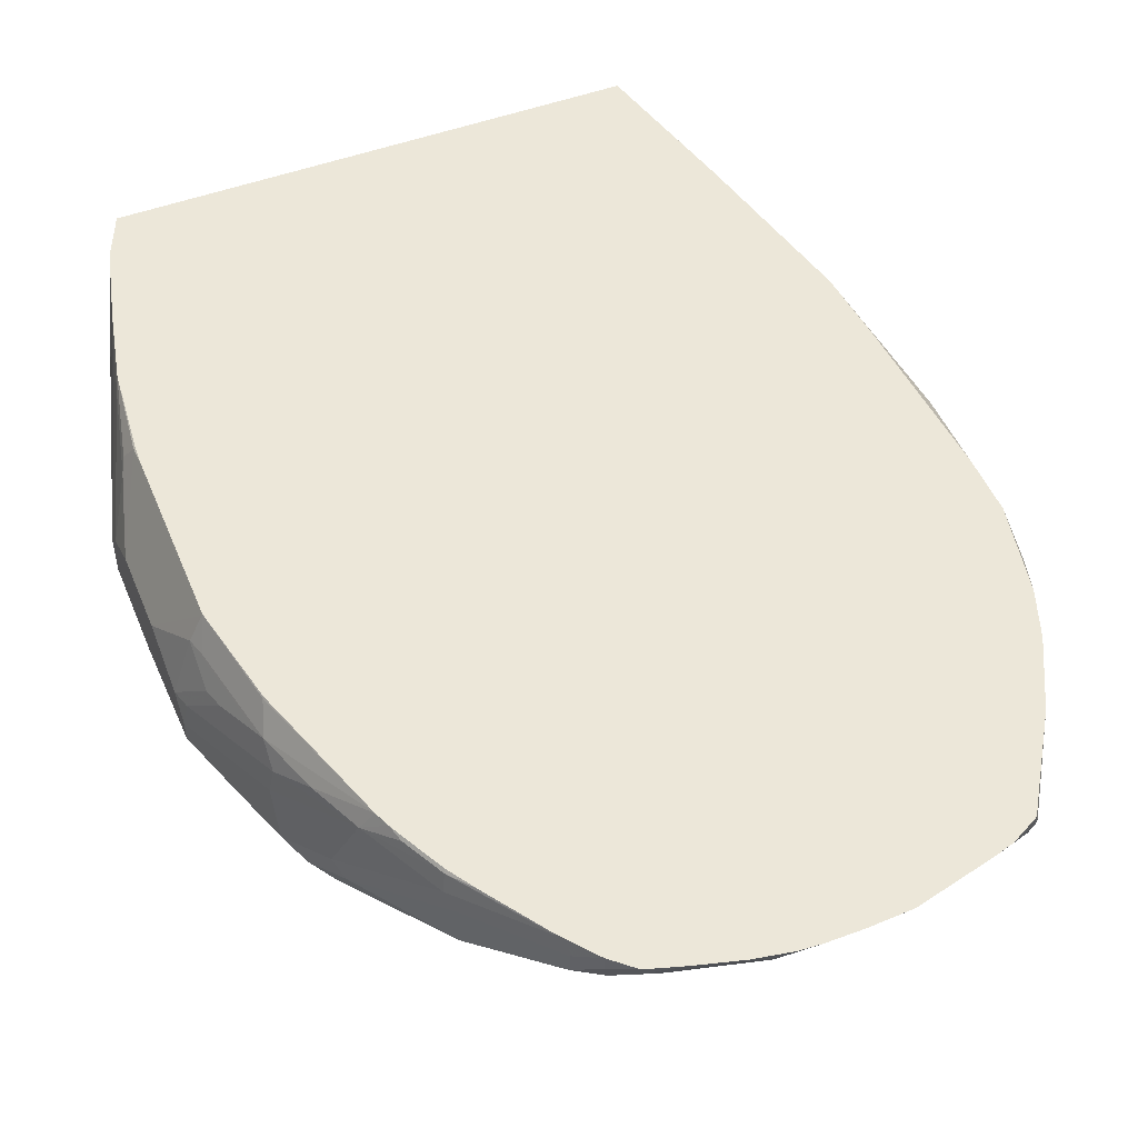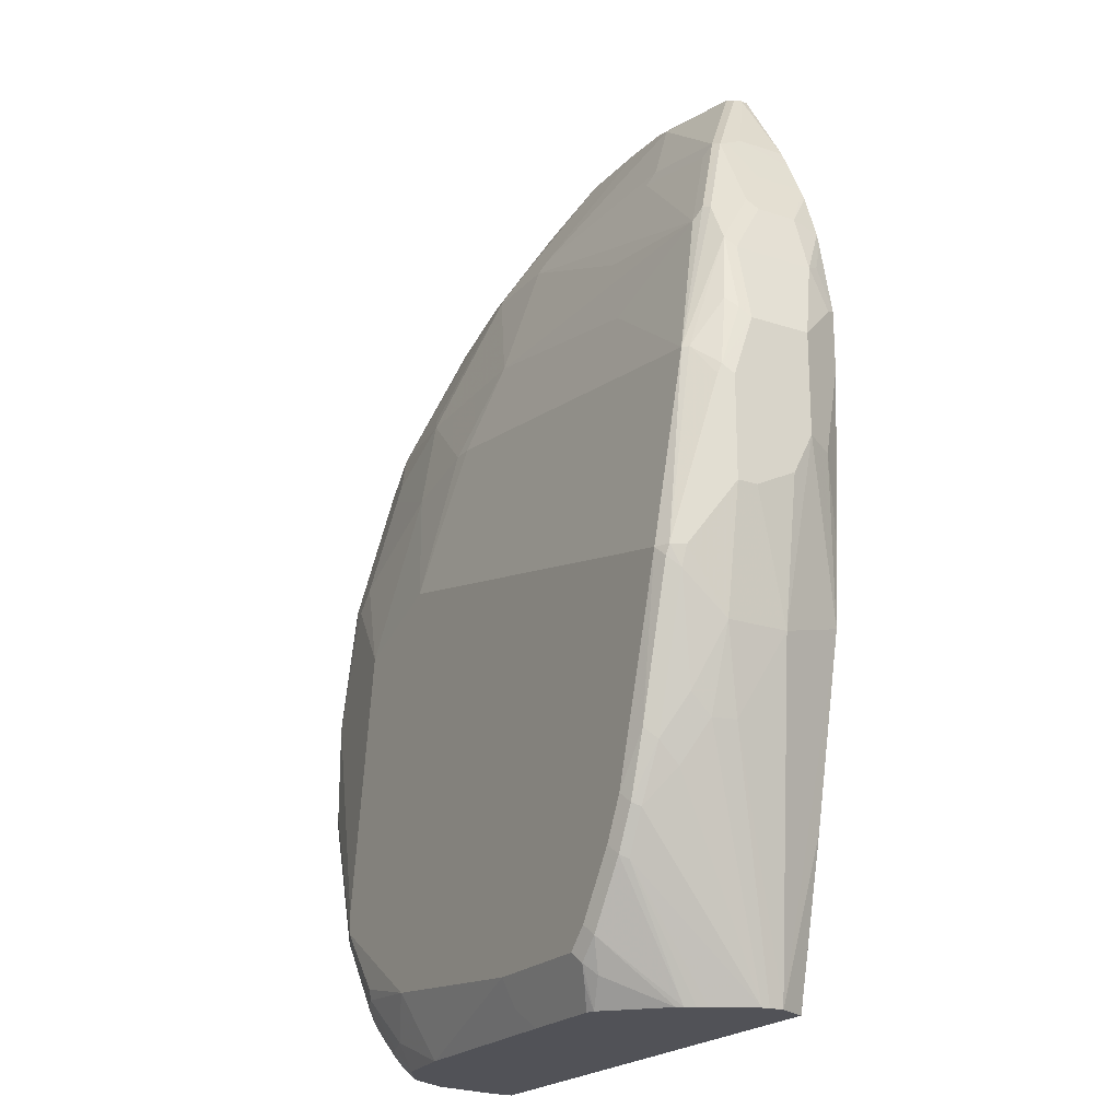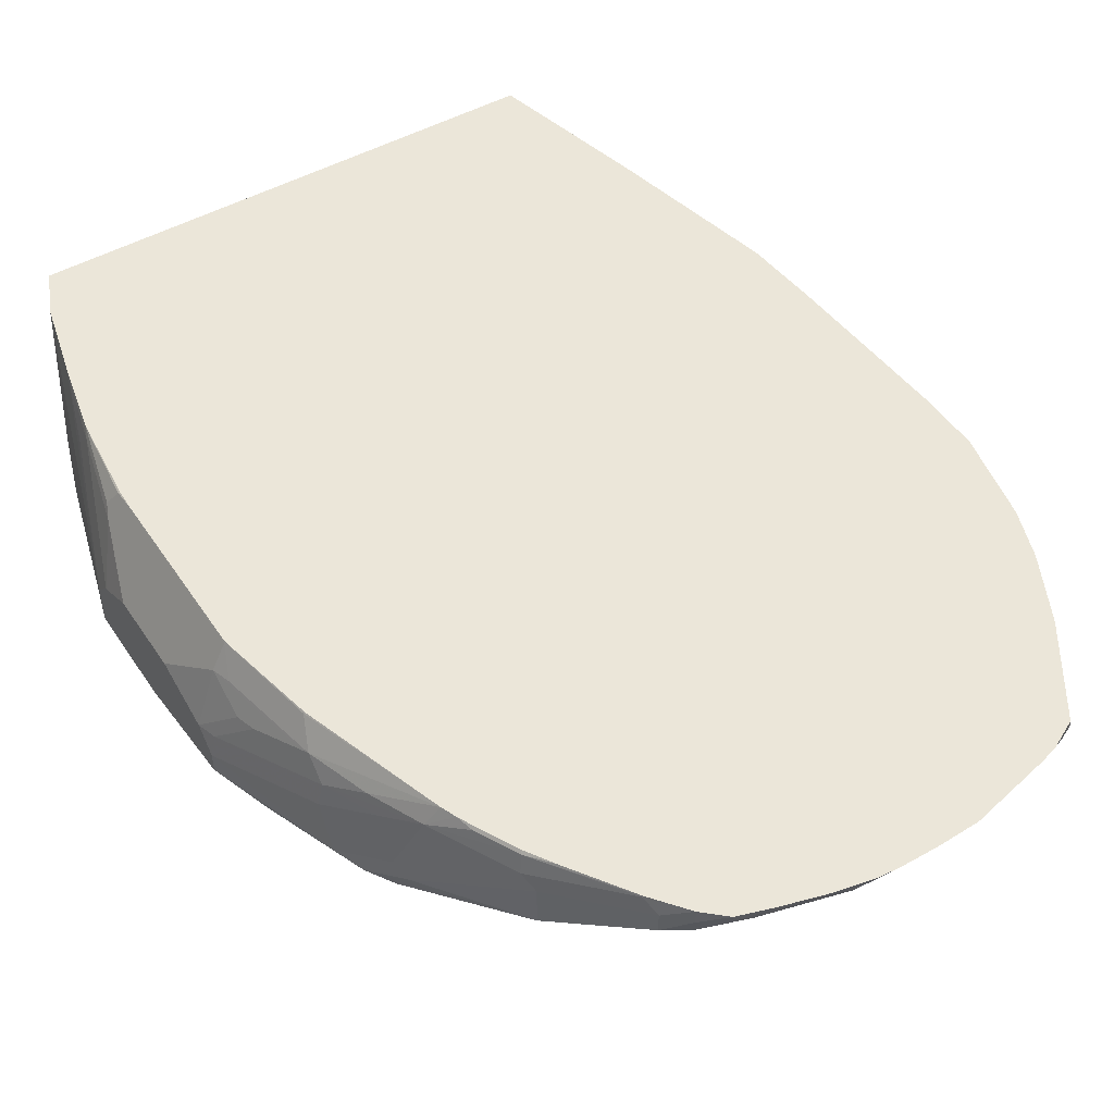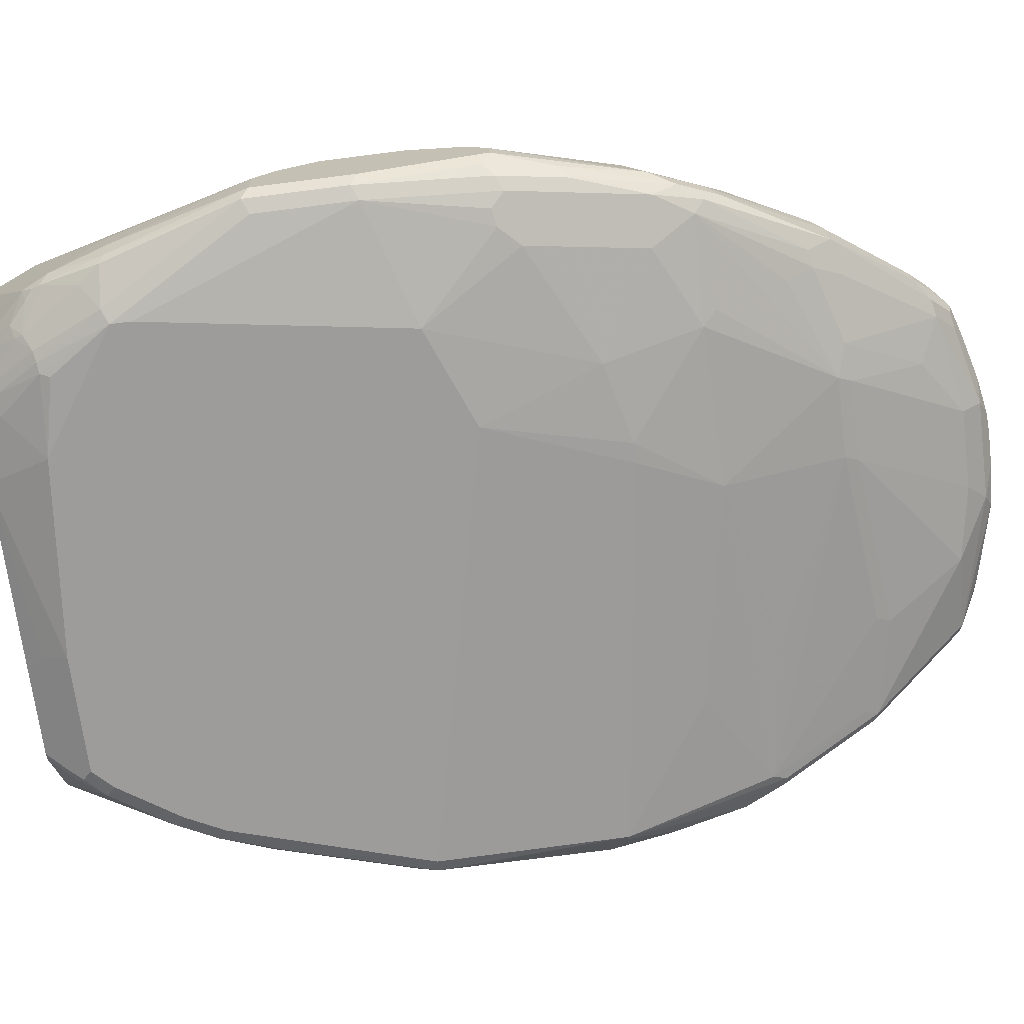
<metadata>
{"format":"obj","ext":"obj","renderer":"f3d","projection":"perspective","resolution":1024,"background":"white","views":[{"elev":50.0,"azim":-22.1,"up":"+Y"},{"elev":-21.4,"azim":59.8,"up":"+Z"},{"elev":48.2,"azim":-32.1,"up":"+Y"},{"elev":-70.0,"azim":-82.7,"up":"+Y"}]}
</metadata>
<code>
v -0.3602 -0.3402 0.4401
v -0.3535 -0.3535 0.4335
v -0.3502 -0.3502 0.4502
v -0.3402 -0.3402 0.5002
v -0.3201 -0.3202 0.5803
v -0.3602 -0.3202 0.4401
v -0.3602 -0.3602 0.3202
v -0.3435 -0.3635 0.4435
v -0.3535 -0.3735 0.3136
v -0.3301 -0.3502 0.5102
v -0.3068 -0.3268 0.6069
v -0.3201 -0.2801 0.5603
v -0.2935 -0.2935 0.6336
v -0.2935 -0.2535 0.6136
v -0.3552 -0.2977 0.4401
v -0.3602 -0.3002 0.4202
v -0.3602 -0.3602 0.2202
v -0.3301 -0.3702 0.4502
v -0.3535 -0.3735 0.2135
v -0.3402 -0.3802 0.3202
v -0.3034 -0.3435 0.5836
v -0.2901 -0.3302 0.6303
v -0.2268 -0.2868 0.747
v -0.2935 -0.3135 0.6336
v -0.3151 -0.2576 0.5603
v -0.2868 -0.3068 0.647
v -0.2268 -0.2468 0.747
v -0.2334 -0.2335 0.7337
v -0.2734 -0.2335 0.6537
v -0.3351 -0.2576 0.4802
v -0.3402 -0.2601 0.4602
v -0.3402 -0.2401 0.4202
v -0.3602 -0.2801 0.3602
v -0.3602 -0.3202 0.2202
v -0.3201 -0.3402 0.08008
v -0.3151 -0.3602 0.07763
v -0.3168 -0.3769 0.4368
v -0.2868 -0.3468 0.5869
v -0.3402 -0.3802 0.2202
v -0.3101 -0.3702 0.07509
v -0.2734 -0.3935 0.07339
v -0.2601 -0.4002 0.1001
v -0.2201 -0.4002 0.3602
v -0.3001 -0.3802 0.4401
v -0.2801 -0.3402 0.6203
v -0.2234 -0.3035 0.7237
v -0.2 -0.3002 0.7403
v -0.1934 -0.2935 0.7536
v -0.1267 -0.2468 0.847
v -0.1434 -0.2435 0.8437
v -0.1667 -0.2468 0.827
v -0.3151 -0.2376 0.5402
v -0.2951 -0.2376 0.6002
v -0.1667 -0.2268 0.827
v -0.1734 -0.2134 0.8137
v -0.2301 -0.2151 0.7304
v -0.2501 -0.2151 0.6903
v -0.2551 -0.2121 0.6748
v -0.2609 -0.2121 0.6603
v -0.3201 -0.2401 0.5202
v -0.3351 -0.2376 0.4401
v -0.3268 -0.2134 0.4202
v -0.3602 -0.2801 0.2802
v -0.3602 -0.3002 0.2402
v -0.3201 -0.2201 0.1401
v -0.3201 -0.2401 0.1201
v -0.3001 -0.2121 0.0601
v -0.2801 -0.2121 -0.01999
v -0.3151 -0.2902 0.07009
v -0.3001 -0.3402 0.02006
v -0.2935 -0.3535 0.01337
v -0.2801 -0.3802 0.4602
v -0.2768 -0.3769 0.4769
v -0.2601 -0.3602 0.5603
v -0.2567 -0.3568 0.577
v -0.2601 -0.4002 0.08008
v -0.2935 -0.3735 0.05341
v -0.2401 -0.3852 0.002531
v -0.2301 -0.3902 0.005075
v -0.12 -0.4002 0.4003
v -0.1601 -0.3802 0.5202
v -0.1767 -0.3568 0.6169
v -0.19 -0.3502 0.6303
v -0.09999 -0.3202 0.7403
v -0.2 -0.3202 0.7003
v -0.2067 -0.3068 0.727
v -0.13 -0.3101 0.7503
v -0.08666 -0.2668 0.827
v -0.02665 -0.2468 0.8671
v -0.02665 -0.2268 0.8871
v -0.1067 -0.2268 0.8671
v -0.1233 -0.2234 0.8637
v -0.1257 -0.2121 0.866
v -0.1467 -0.2268 0.847
v -0.3068 -0.2134 0.5202
v -0.1467 -0.2121 0.847
v -0.1657 -0.2121 0.823
v -0.1723 -0.2121 0.8145
v -0.2289 -0.2121 0.7279
v -0.2124 -0.2121 0.7545
v -0.2489 -0.2121 0.6879
v -0.3058 -0.2121 0.5202
v -0.3261 -0.2121 0.4202
v -0.3268 -0.2134 0.2202
v -0.3402 -0.2401 0.2202
v -0.3351 -0.2301 0.2101
v -0.3161 -0.2121 0.1321
v -0.2601 -0.2121 -0.06616
v -0.2601 -0.234 -0.06616
v -0.2935 -0.3402 0.006677
v -0.2868 -0.3402 -0.00661
v -0.2901 -0.3502 0.005075
v -0.2801 -0.3552 -0.002464
v -0.2534 -0.3735 -0.00661
v -0.2201 -0.3935 0.006677
v -0.2168 -0.3968 0.01676
v -0.14 -0.4002 8.059e-05
v -0.2501 -0.3702 -0.015
v -0.2101 -0.3702 -0.04496
v -0.2 -0.3752 -0.04251
v 0.3301 -0.3752 0.4902
v -0.06001 -0.3802 0.5402
v -0.08003 -0.3802 0.5402
v 0.3201 -0.4002 0.3002
v -0.01996 -0.3602 0.6203
v -0.01996 -0.3202 0.7403
v -0.09336 -0.3135 0.7536
v 0.05331 -0.2468 0.8671
v 0.07333 -0.2268 0.8871
v 0.007968 -0.2121 0.8965
v -0.01192 -0.2121 0.8951
v -0.04802 -0.2121 0.8884
v -0.09202 -0.2121 0.8764
v -0.3261 -0.2121 0.2402
v -0.3253 -0.2121 0.2202
v 0.2464 -0.2121 -0.06616
v -0.2469 -0.3006 -0.06616
v -0.2601 -0.3602 -0.01999
v -0.2467 -0.3402 -0.04666
v -0.1801 -0.3802 -0.03997
v -0.1151 -0.3752 -0.06616
v 0.06001 -0.4002 -0.01999
v -0.2401 -0.3552 -0.04251
v -0.2301 -0.3502 -0.05495
v -0.1805 -0.367 -0.06616
v -0.1801 -0.3671 -0.06616
v -0.1801 -0.3735 -0.05335
v 0.3351 -0.3702 0.4902
v 0.3351 -0.3502 0.5502
v 0.3351 -0.3302 0.6102
v 0.3151 -0.3302 0.6503
v 0.3068 -0.3335 0.6537
v 0.3001 -0.3402 0.6403
v 0.2 -0.3602 0.5803
v 0.3335 -0.3935 0.3002
v 0.2601 -0.4002 0.1001
v 0.2901 -0.3952 0.1501
v 0.3301 -0.3952 0.2902
v 0.1601 -0.3402 0.6603
v 0.1601 -0.3002 0.7603
v 0.1667 -0.2935 0.7737
v -0.01333 -0.3135 0.7536
v 0.1267 -0.2535 0.8537
v 0.08666 -0.2134 0.8938
v 0.04393 -0.2121 0.8965
v 0.2067 -0.2335 0.8537
v 0.2467 -0.2122 -0.06616
v 0.2466 -0.2121 -0.06607
v -0.2388 -0.3147 -0.06616
v 0.08003 -0.3771 -0.06616
v 0.06001 -0.3869 -0.04666
v 0.07002 -0.3952 -0.02998
v 0.1801 -0.4002 -0.01999
v -0.2293 -0.3294 -0.06616
v -0.2212 -0.3413 -0.06616
v -0.2093 -0.3494 -0.06616
v 0.3535 -0.3535 0.4602
v 0.3552 -0.3502 0.4702
v 0.3476 -0.3402 0.5402
v 0.3402 -0.3202 0.6002
v 0.3151 -0.2902 0.6702
v 0.3552 -0.3302 0.5302
v 0.2751 -0.2902 0.7503
v 0.2668 -0.2935 0.7536
v 0.2601 -0.3002 0.7403
v 0.3351 -0.3827 0.2802
v 0.3402 -0.3802 0.3002
v 0.3351 -0.3902 0.3102
v 0.2401 -0.4002 0.0601
v 0.2501 -0.3952 0.05012
v 0.2701 -0.3952 0.09007
v 0.2951 -0.3827 0.1401
v 0.2268 -0.2735 0.7937
v 0.1658 -0.2121 0.8749
v 0.08828 -0.2121 0.8939
v 0.08603 -0.2121 0.8944
v 0.2151 -0.2301 0.8504
v 0.2 -0.2201 0.8604
v 0.1835 -0.2121 0.8694
v 0.2601 -0.2401 -0.06616
v 0.2828 -0.2121 0.08677
v 0.1662 -0.3771 -0.06616
v 0.19 -0.3952 -0.02998
v 0.2101 -0.3952 -0.01
v 0.2 -0.4002 8.059e-05
v 0.3602 -0.3402 0.4602
v 0.3602 -0.3202 0.5202
v 0.3602 -0.3402 0.3602
v 0.3402 -0.2401 0.6002
v 0.3201 -0.2801 0.6603
v 0.2935 -0.2601 0.7137
v 0.2734 -0.2801 0.7536
v 0.2668 -0.2601 0.767
v 0.3151 -0.3627 0.1802
v 0.3402 -0.3402 0.2402
v 0.2534 -0.3869 0.04672
v 0.2734 -0.3869 0.08677
v 0.2288 -0.3197 -0.06616
v 0.2951 -0.3627 0.1201
v 0.3151 -0.3427 0.1601
v 0.2134 -0.2201 0.8537
v 0.2108 -0.2121 0.855
v 0.2601 -0.254 -0.06616
v 0.3201 -0.2121 0.2602
v 0.3402 -0.2801 0.2402
v 0.3201 -0.3202 0.1601
v 0.174 -0.3742 -0.06616
v 0.1801 -0.3869 -0.04666
v 0.195 -0.3827 -0.03997
v 0.2247 -0.3248 -0.06616
v 0.3602 -0.2601 0.5202
v 0.3602 -0.3202 0.3602
v 0.3335 -0.2268 0.6069
v 0.3171 -0.2121 0.6538
v 0.3201 -0.2401 0.6603
v 0.3402 -0.2201 0.5603
v 0.2761 -0.2121 0.7484
v 0.2935 -0.2121 0.7137
v 0.2668 -0.2121 0.767
v 0.2339 -0.3102 -0.06616
v 0.2385 -0.3009 -0.06616
v 0.2586 -0.2609 -0.06616
v 0.3261 -0.2121 0.3322
v 0.3468 -0.2335 0.4136
v 0.3602 -0.2601 0.4202
v 0.3602 -0.2801 0.3802
v 0.3201 -0.2121 0.6403
v 0.3361 -0.2121 0.5642
v 0.3001 -0.2121 0.7003
v 0.2962 -0.2121 0.7083
v 0.3402 -0.2201 0.5002
v 0.3361 -0.2121 0.5042
f 126 159 153
f 137 169 139
f 126 153 160
f 126 160 161
f 126 161 162
f 128 163 129
f 136 168 167
f 129 164 165
f 129 163 166
f 129 166 164
f 125 154 153
f 128 162 163
f 125 159 126
f 121 151 152
f 124 158 155
f 124 157 158
f 124 156 157
f 122 125 123
f 122 154 125
f 121 155 148
f 121 124 155
f 121 154 122
f 121 153 154
f 121 152 153
f 121 150 151
f 121 149 150
f 138 139 143
f 125 153 159
f 139 169 144
f 150 207 180
f 140 147 141
f 153 185 160
f 152 185 153
f 152 184 185
f 152 183 184
f 151 183 152
f 121 148 149
f 150 182 207
f 150 179 182
f 150 183 151
f 150 181 183
f 150 180 181
f 149 179 150
f 148 155 177
f 148 179 149
f 148 178 179
f 148 177 178
f 144 176 145
f 144 175 176
f 144 174 175
f 144 169 174
f 142 170 172
f 142 171 170
f 142 203 173
f 142 172 203
f 141 171 142
f 141 170 171
f 141 147 146
f 139 144 143
f 120 147 140
f 108 176 175
f 120 145 146
f 108 241 240
f 108 242 241
f 108 223 242
f 108 200 223
f 108 167 200
f 108 136 167
f 104 106 105
f 104 107 106
f 104 135 107
f 104 134 135
f 95 102 103
f 93 96 94
f 92 133 93
f 91 133 92
f 91 132 133
f 90 132 91
f 90 131 132
f 90 130 131
f 90 165 130
f 90 129 165
f 89 162 128
f 89 127 162
f 89 129 90
f 89 128 129
f 88 127 89
f 87 127 88
f 84 125 126
f 108 240 218
f 108 218 230
f 108 230 227
f 108 227 202
f 119 145 120
f 119 144 145
f 119 143 144
f 118 143 119
f 118 138 143
f 117 141 142
f 117 140 141
f 115 120 140
f 115 117 116
f 115 140 117
f 114 138 118
f 113 138 114
f 111 139 138
f 120 146 147
f 111 137 139
f 111 138 113
f 109 111 110
f 109 137 111
f 108 137 109
f 108 169 137
f 108 174 169
f 108 175 174
f 155 158 186
f 108 145 176
f 108 146 145
f 108 141 146
f 108 170 141
f 108 202 170
f 111 113 112
f 155 186 187
f 166 183 197
f 155 188 178
f 212 237 213
f 211 238 237
f 211 237 212
f 210 238 211
f 210 250 238
f 210 235 250
f 209 236 233
f 209 231 236
f 209 234 235
f 209 233 234
f 208 225 232
f 208 215 225
f 206 231 207
f 206 245 231
f 206 246 245
f 206 232 246
f 206 208 232
f 204 230 218
f 204 229 230
f 203 227 229
f 203 228 227
f 203 229 204
f 202 228 203
f 202 227 228
f 200 226 223
f 200 225 226
f 200 224 225
f 213 237 239
f 213 239 221
f 214 220 215
f 215 220 226
f 245 252 251
f 244 252 245
f 243 252 244
f 236 252 248
f 236 251 252
f 235 249 250
f 234 249 235
f 233 248 247
f 233 236 248
f 233 247 234
f 231 251 236
f 231 245 251
f 227 230 229
f 200 201 224
f 225 246 232
f 224 245 225
f 224 244 245
f 224 243 244
f 221 239 222
f 220 223 226
f 220 242 223
f 219 242 220
f 217 242 219
f 216 242 217
f 216 241 242
f 216 240 241
f 216 218 240
f 215 226 225
f 225 245 246
f 155 187 188
f 199 221 222
f 197 213 221
f 170 203 172
f 170 202 203
f 167 201 200
f 167 168 201
f 84 86 85
f 166 184 183
f 166 193 184
f 166 199 194
f 166 198 199
f 166 197 198
f 164 166 194
f 164 196 165
f 164 195 196
f 164 194 195
f 163 193 166
f 163 184 193
f 161 163 162
f 161 184 163
f 161 185 184
f 160 185 161
f 157 186 158
f 157 192 186
f 157 191 192
f 156 191 157
f 156 190 191
f 156 189 190
f 155 178 177
f 173 203 204
f 173 204 205
f 178 206 207
f 178 207 182
f 197 221 198
f 192 220 214
f 192 219 220
f 192 217 219
f 191 217 192
f 190 218 216
f 190 204 218
f 190 217 191
f 190 216 217
f 189 204 190
f 189 205 204
f 187 215 208
f 186 192 214
f 198 221 199
f 186 214 215
f 183 212 213
f 181 212 183
f 181 211 212
f 181 210 211
f 180 231 209
f 180 207 231
f 180 210 181
f 180 235 210
f 180 209 235
f 178 208 206
f 178 187 208
f 178 188 187
f 178 182 179
f 183 213 197
f 84 87 86
f 186 215 187
f 84 162 127
f 29 59 53
f 29 58 59
f 29 57 58
f 28 56 29
f 28 55 56
f 27 55 28
f 27 54 55
f 25 53 52
f 25 29 53
f 25 52 30
f 23 46 47
f 23 26 24
f 23 27 26
f 23 54 27
f 23 51 54
f 23 50 51
f 23 49 50
f 23 48 49
f 23 47 48
f 22 46 23
f 22 45 46
f 21 45 22
f 21 38 45
f 20 44 37
f 20 43 44
f 20 42 43
f 20 76 42
f 29 56 57
f 30 52 60
f 30 60 31
f 31 60 32
f 42 117 142
f 42 76 117
f 41 79 76
f 41 78 79
f 41 77 78
f 40 77 41
f 40 71 77
f 38 75 45
f 38 74 75
f 37 74 38
f 37 73 74
f 37 72 73
f 37 44 72
f 20 39 76
f 36 71 40
f 35 70 36
f 35 69 70
f 34 68 69
f 34 67 68
f 34 66 67
f 34 65 66
f 34 64 65
f 33 104 63
f 33 62 104
f 32 62 33
f 32 61 62
f 32 52 61
f 32 60 52
f 36 70 71
f 42 142 173
f 19 76 39
f 19 40 41
f 6 12 25
f 6 15 16
f 5 14 12
f 5 13 14
f 5 24 13
f 5 11 24
f 5 12 6
f 4 11 5
f 4 10 11
f 3 8 10
f 2 9 8
f 2 8 3
f 1 9 2
f 1 7 9
f 1 17 7
f 1 34 17
f 1 64 34
f 1 63 64
f 1 33 63
f 1 16 33
f 1 6 16
f 1 5 6
f 1 4 5
f 1 10 4
f 1 3 10
f 1 2 3
f 84 127 87
f 6 25 15
f 7 17 19
f 7 19 9
f 8 18 10
f 19 36 40
f 18 38 21
f 18 37 38
f 18 20 37
f 17 36 19
f 17 35 36
f 17 34 35
f 16 32 33
f 16 31 32
f 15 31 16
f 15 30 31
f 15 25 30
f 14 29 25
f 19 41 76
f 13 29 14
f 13 27 28
f 13 26 27
f 13 24 26
f 12 14 25
f 11 21 22
f 11 23 24
f 11 22 23
f 10 21 11
f 10 18 21
f 9 20 18
f 9 39 20
f 9 19 39
f 8 9 18
f 13 28 29
f 42 173 205
f 34 69 35
f 42 189 156
f 65 67 66
f 65 107 67
f 65 106 107
f 65 105 106
f 64 105 65
f 63 105 64
f 63 104 105
f 62 134 104
f 62 103 134
f 62 95 103
f 59 102 95
f 42 205 189
f 58 103 102
f 68 108 70
f 58 134 103
f 58 107 135
f 58 67 107
f 58 68 67
f 58 108 68
f 58 136 108
f 58 168 136
f 58 201 168
f 58 224 201
f 58 243 224
f 58 252 243
f 58 248 252
f 58 247 248
f 58 234 247
f 58 135 134
f 58 249 234
f 68 70 69
f 70 109 110
f 84 126 162
f 82 123 125
f 82 84 83
f 82 125 84
f 81 123 82
f 80 124 121
f 80 123 81
f 80 122 123
f 80 121 122
f 79 120 115
f 78 120 79
f 78 119 120
f 78 118 119
f 70 108 109
f 78 114 118
f 76 116 117
f 76 115 116
f 76 79 115
f 75 81 82
f 74 81 75
f 73 81 74
f 72 81 73
f 71 114 77
f 71 113 114
f 71 112 113
f 71 111 112
f 71 110 111
f 70 110 71
f 77 114 78
f 58 250 249
f 58 102 59
f 58 237 238
f 51 96 54
f 51 94 96
f 50 94 51
f 50 93 94
f 50 92 93
f 50 91 92
f 49 87 88
f 49 91 50
f 49 90 91
f 49 89 90
f 49 88 89
f 48 87 49
f 47 86 87
f 47 87 48
f 46 86 47
f 58 238 250
f 45 86 46
f 45 85 86
f 45 84 85
f 45 83 84
f 45 82 83
f 43 72 44
f 43 81 72
f 43 80 81
f 42 80 43
f 42 124 80
f 42 156 124
f 52 95 62
f 52 62 61
f 45 75 82
f 52 59 95
f 58 239 237
f 52 53 59
f 58 222 239
f 58 199 222
f 58 194 199
f 58 195 194
f 58 196 195
f 58 130 165
f 58 131 130
f 58 132 131
f 58 133 132
f 58 93 133
f 58 96 93
f 58 97 96
f 58 165 196
f 56 99 101
f 54 97 55
f 58 98 97
f 55 97 98
f 55 98 56
f 56 101 57
f 56 98 100
f 54 96 97
f 56 100 99
f 57 101 58
f 58 101 99
f 58 99 100
f 58 100 98

</code>
